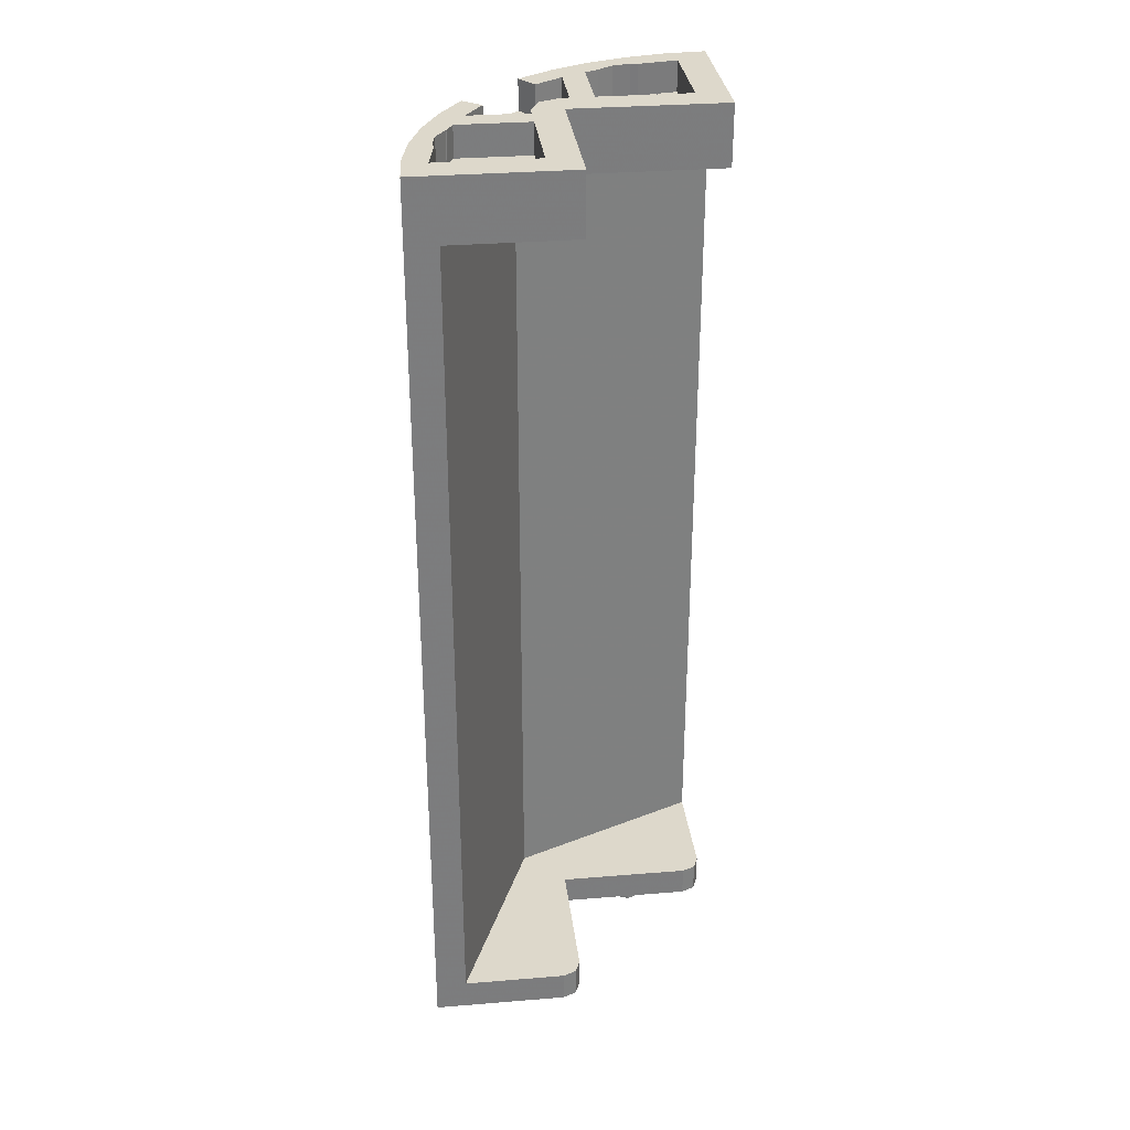
<metadata>
{"format":"obj","ext":"obj","renderer":"f3d","projection":"perspective","resolution":1024,"background":"white","views":[{"elev":31.5,"azim":-96.6,"up":"+Y"}]}
</metadata>
<code>
v 1.414 0 -1.414
v 0 0 -2
v 0.261 0 -1.983
v 1.218 0 -1.587
v 1.218 0 -1.587
v 0.261 0 -1.983
v 0.5176 0 -1.932
v 1 0 -1.732
v 1 0 -1.732
v 0.5176 0 -1.932
v 0.7654 0 -1.848
v 2 0 0
v 1.414 0 -1.414
v 1.587 0 -1.217
v 1.983 0 -0.2611
v 1.983 0 -0.2611
v 1.587 0 -1.217
v 1.732 0 -1
v 1.932 0 -0.5176
v 1.932 0 -0.5176
v 1.732 0 -1
v 1.848 0 -0.7654
v 1 0 -1
v 0.125 0 -1.125
v 0 0 -2
v 1.414 0 -1.414
v 1.414 0 -1.414
v 2 0 0
v 1.125 0 -0.125
v 1 0 -1
v 1.125 0 -0.125
v 1.125 0 0
v 1.037 0 -0.03661
v 1.125 0 -0.125
v 1.037 0 -0.03661
v 1 0 -0.125
v 1.037 0 -0.03661
v 1.125 0 0
v 1.125 0.2 0
v 1.037 0.2 -0.03661
v 1 0 -0.125
v 1.037 0 -0.03661
v 1.037 0.2 -0.03661
v 1 0.2 -0.125
v 0.125 0 -1.125
v 0.125 0 -1
v 0.03661 0 -1.037
v 0.125 0 -1.125
v 0.03661 0 -1.037
v 0 0 -1.125
v 0.03661 0 -1.037
v 0.125 0 -1
v 0.125 0.2 -1
v 0.03661 0.2 -1.037
v 0 0 -1.125
v 0.03661 0 -1.037
v 0.03661 0.2 -1.037
v 0 0.2 -1.125
v 0.125 0 -1.125
v 0 0 -1.125
v 0 0 -2
v 0.125 0 -1
v 0.125 0 -1.125
v 1 0 -1
v 1 0 -1
v 1.125 0 -0.125
v 1 0 -0.125
v 1.125 0 0
v 1.125 0 -0.125
v 2 0 0
v 1.8 0.2 0
v 1.125 0.2 0
v 1.125 0 0
v 2 0 0
v 0 0 -2
v 0 0 -1.125
v 0 0.2 -1.125
v 0 0.2 -1.8
v 1 0.2 -1
v 1 0 -1
v 0.125 0 -1
v 0.125 0.2 -1
v 1 0 -0.125
v 1 0 -1
v 1 0.2 -1
v 1 0.2 -0.125
v 1.273 0.2 -1.273
v 1.8 0.2 0
v 1.785 0.2 -0.2349
v 1.428 0.2 -1.096
v 1.428 0.2 -1.096
v 1.785 0.2 -0.2349
v 1.739 0.2 -0.4658
v 1.559 0.2 -0.9
v 1.559 0.2 -0.9
v 1.739 0.2 -0.4658
v 1.663 0.2 -0.6889
v 0 0.2 -1.8
v 1.273 0.2 -1.273
v 1.096 0.2 -1.428
v 0.235 0.2 -1.785
v 0.235 0.2 -1.785
v 1.096 0.2 -1.428
v 0.9 0.2 -1.559
v 0.4658 0.2 -1.739
v 0.4658 0.2 -1.739
v 0.9 0.2 -1.559
v 0.6888 0.2 -1.663
v 1 0.2 -1
v 1.125 0.2 -0.125
v 1.8 0.2 0
v 1.273 0.2 -1.273
v 1.273 0.2 -1.273
v 0 0.2 -1.8
v 0.125 0.2 -1.125
v 1 0.2 -1
v 1.8 0.2 0
v 1.125 0.2 -0.125
v 1.125 0.2 0
v 1 0.2 -0.125
v 1.125 0.2 -0.125
v 1 0.2 -1
v 1 0.2 -1
v 0.125 0.2 -1.125
v 0.125 0.2 -1
v 0 0.2 -1.125
v 0.125 0.2 -1.125
v 0 0.2 -1.8
v 1.125 0.2 -0.125
v 1.125 0.2 0
v 1.037 0.2 -0.03661
v 1.125 0.2 -0.125
v 1.037 0.2 -0.03661
v 1 0.2 -0.125
v 0.125 0.2 -1.125
v 0.125 0.2 -1
v 0.03661 0.2 -1.037
v 0.125 0.2 -1.125
v 0.03661 0.2 -1.037
v 0 0.2 -1.125
v 1.273 5.6 -1.273
v 1.8 5.6 0
v 1.8 0.2 0
v 1.273 0.2 -1.273
v 0 5.6 -1.8
v 1.273 5.6 -1.273
v 1.273 0.2 -1.273
v 0 0.2 -1.8
v 0 0.2 -1.8
v 0 5.6 -1.8
v 0 5.8 -2
v 0 0 -2
v 2 0 0
v 2 5.8 0
v 1.8 5.6 0
v 1.8 0.2 0
v 1.414 5.8 -1.414
v 2 5.8 0
v 2 0 0
v 1.414 0 -1.414
v 0 5.8 -2
v 1.414 5.8 -1.414
v 1.414 0 -1.414
v 0 0 -2
v 1.273 5.6 -1.273
v 0 5.6 -1.8
v 0.2349 5.6 -1.785
v 1.096 5.6 -1.428
v 1.096 5.6 -1.428
v 0.2349 5.6 -1.785
v 0.4658 5.6 -1.739
v 0.9 5.6 -1.559
v 0.9 5.6 -1.559
v 0.4658 5.6 -1.739
v 0.6889 5.6 -1.663
v 1.8 5.6 0
v 1.273 5.6 -1.273
v 1.428 5.6 -1.096
v 1.785 5.6 -0.235
v 1.785 5.6 -0.235
v 1.428 5.6 -1.096
v 1.559 5.6 -0.9
v 1.739 5.6 -0.4658
v 1.739 5.6 -0.4658
v 1.559 5.6 -0.9
v 1.663 5.6 -0.6888
v 1.273 5.6 -1.273
v 1.8 5.6 0
v 1 5.6 0
v 1 5.6 -1
v 1 5.6 -1
v 0 5.6 -1
v 0 5.6 -1.8
v 1.273 5.6 -1.273
v 0.261 5.8 -1.983
v 0 5.8 -2
v 0 6 -2
v 0.261 6 -1.983
v 0.5176 5.8 -1.932
v 0.261 5.8 -1.983
v 0.261 6 -1.983
v 0.5176 6 -1.932
v 0.7654 5.8 -1.848
v 0.5176 5.8 -1.932
v 0.5176 6 -1.932
v 0.7654 6 -1.848
v 1 5.8 -1.732
v 0.7654 5.8 -1.848
v 0.7654 6 -1.848
v 1 6 -1.732
v 1.218 5.8 -1.587
v 1 5.8 -1.732
v 1 6 -1.732
v 1.218 6 -1.587
v 1.983 6 -0.261
v 2 6 0
v 2 5.8 0
v 1.983 5.8 -0.261
v 1.932 6 -0.5176
v 1.983 6 -0.261
v 1.983 5.8 -0.261
v 1.932 5.8 -0.5176
v 1.848 6 -0.7654
v 1.932 6 -0.5176
v 1.932 5.8 -0.5176
v 1.848 5.8 -0.7654
v 1.732 6 -1
v 1.848 6 -0.7654
v 1.848 5.8 -0.7654
v 1.732 5.8 -1
v 1.587 6 -1.218
v 1.732 6 -1
v 1.732 5.8 -1
v 1.587 5.8 -1.218
v 1 5.6 0
v 1.8 5.6 0
v 2 6 0
v 1 6 0
v 0 5.8 -2
v 0 5.6 -1.8
v 0 6 -2
v 1 5.6 -1
v 0 5.6 -1
v 0 6 -1
v 1 6 -1
v 1 5.6 -1
v 1 6 -1
v 1 6 0
v 1 5.6 0
v 2 6 0
v 1.8 5.6 0
v 2 5.8 0
v 0 6 -1
v 0 6 -2
v 0 5.6 -1.8
v 0 5.6 -1
v 1.2 5.8 -0.2
v 1.837 5.8 -0.2
v 1.791 5.8 -0.4565
v 1.707 5.8 -0.7158
v 1.791 5.8 -0.4565
v 1.8 5.8 -0.5
v 1.712 5.8 -0.7121
v 1.707 5.8 -0.7158
v 1.777 5.8 -0.6148
v 1.712 5.8 -0.7121
v 1.8 5.8 -0.5
v 1.665 5.8 -0.8
v 1.2 5.8 -0.8
v 1.2 5.8 -0.2
v 1.707 5.8 -0.7158
v 1.468 5.8 -1.126
v 1.2 5.8 -1.2
v 1.2 5.8 -0.95
v 1.585 5.8 -0.95
v 1.2 5.8 -1.2
v 1.468 5.8 -1.126
v 1.587 5.8 -1.218
v 1.414 5.8 -1.414
v 1.2 5.8 -1.2
v 1.141 5.8 -1.141
v 1.2 5.8 -1
v 1.2 5.8 -1.2
v 1 5.8 -1.2
v 1.141 5.8 -1.141
v 1.414 5.8 -1.414
v 1.218 5.8 -1.587
v 1.126 5.8 -1.468
v 1.2 5.8 -1.2
v 1.2 5.8 -1.2
v 1.126 5.8 -1.468
v 0.95 5.8 -1.585
v 0.95 5.8 -1.2
v 0.2 5.8 -1.2
v 0.8 5.8 -1.2
v 0.8 5.8 -1.665
v 0.7158 5.8 -1.707
v 0.7158 5.8 -1.707
v 0.7121 5.8 -1.712
v 0.5 5.8 -1.8
v 0.4565 5.8 -1.791
v 0.6148 5.8 -1.777
v 0.5 5.8 -1.8
v 0.7121 5.8 -1.712
v 0.4565 5.8 -1.791
v 0.2 5.8 -1.837
v 0.2 5.8 -1.2
v 0.7158 5.8 -1.707
v 1.837 6 -0.2
v 1.837 5.8 -0.2
v 1.2 5.8 -0.2
v 1.2 6 -0.2
v 1.2 6 -0.8
v 1.665 6 -0.8
v 1.665 5.8 -0.8
v 1.2 5.8 -0.8
v 1.2 6 -0.8
v 1.2 5.8 -0.8
v 1.2 5.8 -0.2
v 1.2 6 -0.2
v 1.837 6 -0.2
v 1.791 6 -0.4565
v 1.791 5.8 -0.4565
v 1.837 5.8 -0.2
v 1.791 5.8 -0.4565
v 1.791 6 -0.4565
v 1.8 6 -0.5
v 1.8 5.8 -0.5
v 1.777 6 -0.6148
v 1.777 5.8 -0.6148
v 1.8 5.8 -0.5
v 1.8 6 -0.5
v 1.712 6 -0.7121
v 1.712 5.8 -0.7121
v 1.777 5.8 -0.6148
v 1.777 6 -0.6148
v 1.707 6 -0.7158
v 1.707 5.8 -0.7158
v 1.712 5.8 -0.7121
v 1.712 6 -0.7121
v 1.665 6 -0.8
v 1.665 5.8 -0.8
v 1.707 5.8 -0.7158
v 1.707 6 -0.7158
v 1.587 5.8 -1.218
v 1.468 5.8 -1.126
v 1.468 6 -1.126
v 1.587 6 -1.218
v 1.585 6 -0.95
v 1.468 6 -1.126
v 1.468 5.8 -1.126
v 1.585 5.8 -0.95
v 1.2 5.8 -0.95
v 1.2 6 -0.95
v 1.585 6 -0.95
v 1.585 5.8 -0.95
v 1.2 6 -1
v 1.2 6 -0.95
v 1.2 5.8 -0.95
v 1.2 5.8 -1
v 1 6 -1
v 1.2 6 -1
v 1.141 6 -1.141
v 1 6 -1
v 1.141 6 -1.141
v 1 6 -1.2
v 1.141 6 -1.141
v 1.2 6 -1
v 1.2 5.8 -1
v 1.141 5.8 -1.141
v 1 6 -1.2
v 1.141 6 -1.141
v 1.141 5.8 -1.141
v 1 5.8 -1.2
v 0.95 5.8 -1.2
v 0.95 6 -1.2
v 1 6 -1.2
v 1 5.8 -1.2
v 0.95 6 -1.585
v 0.95 6 -1.2
v 0.95 5.8 -1.2
v 0.95 5.8 -1.585
v 1.126 6 -1.468
v 0.95 6 -1.585
v 0.95 5.8 -1.585
v 1.126 5.8 -1.468
v 1.218 6 -1.587
v 1.126 6 -1.468
v 1.126 5.8 -1.468
v 1.218 5.8 -1.587
v 0.8 6 -1.2
v 0.2 6 -1.2
v 0.2 5.8 -1.2
v 0.8 5.8 -1.2
v 0.8 6 -1.2
v 0.8 5.8 -1.2
v 0.8 5.8 -1.665
v 0.8 6 -1.665
v 0.2 5.8 -1.837
v 0.2 6 -1.837
v 0.2 6 -1.2
v 0.2 5.8 -1.2
v 0.2 5.8 -1.837
v 0.4565 5.8 -1.791
v 0.4565 6 -1.791
v 0.2 6 -1.837
v 0.4565 5.8 -1.791
v 0.4565 6 -1.791
v 0.5 6 -1.8
v 0.5 5.8 -1.8
v 0.5 6 -1.8
v 0.5 5.8 -1.8
v 0.6148 5.8 -1.777
v 0.6148 6 -1.777
v 0.6148 6 -1.777
v 0.6148 5.8 -1.777
v 0.7121 5.8 -1.712
v 0.7121 6 -1.712
v 0.7121 6 -1.712
v 0.7121 5.8 -1.712
v 0.7158 5.8 -1.707
v 0.7158 6 -1.707
v 0.7158 6 -1.707
v 0.7158 5.8 -1.707
v 0.8 5.8 -1.665
v 0.8 6 -1.665
v 1 6 0
v 2 6 0
v 1.837 6 -0.2
v 1.2 6 -0.2
v 1 6 0
v 1.2 6 -0.2
v 1.2 6 -0.8
v 1 6 -1
v 1.2 6 -1
v 1 6 -1
v 1.2 6 -0.95
v 1.2 6 -0.95
v 1 6 -1
v 1.2 6 -0.8
v 1.585 6 -0.95
v 1.2 6 -0.95
v 1.2 6 -0.8
v 1.665 6 -0.8
v 1.585 6 -0.95
v 1.732 6 -1
v 1.587 6 -1.218
v 1.468 6 -1.126
v 1.848 6 -0.7654
v 1.732 6 -1
v 1.585 6 -0.95
v 1.665 6 -0.8
v 1.665 6 -0.8
v 1.707 6 -0.7158
v 1.712 6 -0.7121
v 1.848 6 -0.7654
v 1.712 6 -0.7121
v 1.777 6 -0.6148
v 1.932 6 -0.5176
v 1.848 6 -0.7654
v 1.932 6 -0.5176
v 1.777 6 -0.6148
v 1.8 6 -0.5
v 1.983 6 -0.261
v 1.932 6 -0.5176
v 1.8 6 -0.5
v 1.791 6 -0.4565
v 1.791 6 -0.4565
v 1.837 6 -0.2
v 2 6 0
v 1.983 6 -0.261
v 0.2 6 -1.2
v 0.2 6 -1.837
v 0 6 -2
v 0 6 -1
v 0.8 6 -1.2
v 0.2 6 -1.2
v 0 6 -1
v 1 6 -1
v 0.95 6 -1.2
v 0.8 6 -1.2
v 1 6 -1
v 0.95 6 -1.2
v 1 6 -1
v 1 6 -1.2
v 0.95 6 -1.2
v 0.95 6 -1.585
v 0.8 6 -1.665
v 0.8 6 -1.2
v 0.95 6 -1.585
v 1.126 6 -1.468
v 1.218 6 -1.587
v 1 6 -1.732
v 0.8 6 -1.665
v 0.95 6 -1.585
v 1 6 -1.732
v 0.7654 6 -1.848
v 0.7158 6 -1.707
v 0.8 6 -1.665
v 0.7654 6 -1.848
v 0.7121 6 -1.712
v 0.7654 6 -1.848
v 0.5176 6 -1.932
v 0.6148 6 -1.777
v 0.7121 6 -1.712
v 0.5 6 -1.8
v 0.6148 6 -1.777
v 0.5176 6 -1.932
v 0.4565 6 -1.791
v 0.5 6 -1.8
v 0.5176 6 -1.932
v 0.261 6 -1.983
v 0.261 6 -1.983
v 0 6 -2
v 0.2 6 -1.837
v 0.4565 6 -1.791
v 1.359 -0.2 -0.6414
v 1.3 -0.2 -0.5
v 1.3 0 -0.5
v 1.359 0 -0.6414
v 1.5 -0.2 -0.7
v 1.359 -0.2 -0.6414
v 1.359 0 -0.6414
v 1.5 0 -0.7
v 1.641 -0.2 -0.6414
v 1.5 -0.2 -0.7
v 1.5 0 -0.7
v 1.641 0 -0.6414
v 1.7 -0.2 -0.5
v 1.641 -0.2 -0.6414
v 1.641 0 -0.6414
v 1.7 0 -0.5
v 1.641 -0.2 -0.3586
v 1.7 -0.2 -0.5
v 1.7 0 -0.5
v 1.641 0 -0.3586
v 1.5 -0.2 -0.3
v 1.641 -0.2 -0.3586
v 1.641 0 -0.3586
v 1.5 0 -0.3
v 1.359 -0.2 -0.3586
v 1.5 -0.2 -0.3
v 1.5 0 -0.3
v 1.359 0 -0.3586
v 1.3 -0.2 -0.5
v 1.359 -0.2 -0.3586
v 1.359 0 -0.3586
v 1.3 0 -0.5
v 1.288 -0.2 -0.7121
v 1.2 -0.2 -0.5
v 1.2 0 -0.5
v 1.288 0 -0.7121
v 1.5 -0.2 -0.8
v 1.288 -0.2 -0.7121
v 1.288 0 -0.7121
v 1.5 0 -0.8
v 1.712 -0.2 -0.7121
v 1.5 -0.2 -0.8
v 1.5 0 -0.8
v 1.712 0 -0.7121
v 1.8 -0.2 -0.5
v 1.712 -0.2 -0.7121
v 1.712 0 -0.7121
v 1.8 0 -0.5
v 1.712 -0.2 -0.2879
v 1.8 -0.2 -0.5
v 1.8 0 -0.5
v 1.712 0 -0.2879
v 1.5 -0.2 -0.2
v 1.712 -0.2 -0.2879
v 1.712 0 -0.2879
v 1.5 0 -0.2
v 1.288 -0.2 -0.2879
v 1.5 -0.2 -0.2
v 1.5 0 -0.2
v 1.288 0 -0.2879
v 1.2 -0.2 -0.5
v 1.288 -0.2 -0.2879
v 1.288 0 -0.2879
v 1.2 0 -0.5
v 1.2 -0.2 -0.5
v 1.288 -0.2 -0.7121
v 1.359 -0.2 -0.6414
v 1.3 -0.2 -0.5
v 1.288 -0.2 -0.7121
v 1.5 -0.2 -0.8
v 1.5 -0.2 -0.7
v 1.359 -0.2 -0.6414
v 1.5 -0.2 -0.8
v 1.712 -0.2 -0.7121
v 1.641 -0.2 -0.6414
v 1.5 -0.2 -0.7
v 1.712 -0.2 -0.7121
v 1.8 -0.2 -0.5
v 1.7 -0.2 -0.5
v 1.641 -0.2 -0.6414
v 1.8 -0.2 -0.5
v 1.712 -0.2 -0.2879
v 1.641 -0.2 -0.3586
v 1.7 -0.2 -0.5
v 1.712 -0.2 -0.2879
v 1.5 -0.2 -0.2
v 1.5 -0.2 -0.3
v 1.641 -0.2 -0.3586
v 1.5 -0.2 -0.2
v 1.288 -0.2 -0.2879
v 1.359 -0.2 -0.3586
v 1.5 -0.2 -0.3
v 1.288 -0.2 -0.2879
v 1.2 -0.2 -0.5
v 1.3 -0.2 -0.5
v 1.359 -0.2 -0.3586
v 0.3586 -0.2 -1.641
v 0.3 -0.2 -1.5
v 0.3 0 -1.5
v 0.3586 0 -1.641
v 0.5 -0.2 -1.7
v 0.3586 -0.2 -1.641
v 0.3586 0 -1.641
v 0.5 0 -1.7
v 0.6414 -0.2 -1.641
v 0.5 -0.2 -1.7
v 0.5 0 -1.7
v 0.6414 0 -1.641
v 0.7 -0.2 -1.5
v 0.6414 -0.2 -1.641
v 0.6414 0 -1.641
v 0.7 0 -1.5
v 0.6414 -0.2 -1.359
v 0.7 -0.2 -1.5
v 0.7 0 -1.5
v 0.6414 0 -1.359
v 0.5 -0.2 -1.3
v 0.6414 -0.2 -1.359
v 0.6414 0 -1.359
v 0.5 0 -1.3
v 0.3586 -0.2 -1.359
v 0.5 -0.2 -1.3
v 0.5 0 -1.3
v 0.3586 0 -1.359
v 0.3 -0.2 -1.5
v 0.3586 -0.2 -1.359
v 0.3586 0 -1.359
v 0.3 0 -1.5
v 0.2879 -0.2 -1.712
v 0.2 -0.2 -1.5
v 0.2 0 -1.5
v 0.2879 0 -1.712
v 0.5 -0.2 -1.8
v 0.2879 -0.2 -1.712
v 0.2879 0 -1.712
v 0.5 0 -1.8
v 0.7121 -0.2 -1.712
v 0.5 -0.2 -1.8
v 0.5 0 -1.8
v 0.7121 0 -1.712
v 0.8 -0.2 -1.5
v 0.7121 -0.2 -1.712
v 0.7121 0 -1.712
v 0.8 0 -1.5
v 0.7121 -0.2 -1.288
v 0.8 -0.2 -1.5
v 0.8 0 -1.5
v 0.7121 0 -1.288
v 0.5 -0.2 -1.2
v 0.7121 -0.2 -1.288
v 0.7121 0 -1.288
v 0.5 0 -1.2
v 0.2879 -0.2 -1.288
v 0.5 -0.2 -1.2
v 0.5 0 -1.2
v 0.2879 0 -1.288
v 0.2 -0.2 -1.5
v 0.2879 -0.2 -1.288
v 0.2879 0 -1.288
v 0.2 0 -1.5
v 0.2 -0.2 -1.5
v 0.2879 -0.2 -1.712
v 0.3586 -0.2 -1.641
v 0.3 -0.2 -1.5
v 0.2879 -0.2 -1.712
v 0.5 -0.2 -1.8
v 0.5 -0.2 -1.7
v 0.3586 -0.2 -1.641
v 0.5 -0.2 -1.8
v 0.7121 -0.2 -1.712
v 0.6414 -0.2 -1.641
v 0.5 -0.2 -1.7
v 0.7121 -0.2 -1.712
v 0.8 -0.2 -1.5
v 0.7 -0.2 -1.5
v 0.6414 -0.2 -1.641
v 0.8 -0.2 -1.5
v 0.7121 -0.2 -1.288
v 0.6414 -0.2 -1.359
v 0.7 -0.2 -1.5
v 0.7121 -0.2 -1.288
v 0.5 -0.2 -1.2
v 0.5 -0.2 -1.3
v 0.6414 -0.2 -1.359
v 0.5 -0.2 -1.2
v 0.2879 -0.2 -1.288
v 0.3586 -0.2 -1.359
v 0.5 -0.2 -1.3
v 0.2879 -0.2 -1.288
v 0.2 -0.2 -1.5
v 0.3 -0.2 -1.5
v 0.3586 -0.2 -1.359
g mesh1796130
f 1 2 3
f 3 4 1
f 5 6 7
f 7 8 5
f 9 10 11
g mesh1796132
f 12 13 14
f 14 15 12
f 16 17 18
f 18 19 16
f 20 21 22
f 23 24 25
f 25 26 23
f 27 28 29
f 29 30 27
g mesh1796137
f 31 32 33
f 34 35 36
g mesh1796139
f 37 38 39
f 39 40 37
f 41 42 43
f 43 44 41
g mesh1796145
f 45 46 47
f 48 49 50
g mesh1796147
f 51 52 53
f 53 54 51
f 55 56 57
f 57 58 55
f 59 60 61
f 62 63 64
f 65 66 67
f 68 69 70
g mesh1796150
f 71 72 73
f 73 74 71
f 75 76 77
f 77 78 75
g mesh1796151
f 79 81 80
f 81 79 82
g mesh1796152
f 83 85 84
f 85 83 86
g mesh1796155
f 87 88 89
f 89 90 87
f 91 92 93
f 93 94 91
f 95 96 97
g mesh1796157
f 98 99 100
f 100 101 98
f 102 103 104
f 104 105 102
f 106 107 108
f 109 110 111
f 111 112 109
f 113 114 115
f 115 116 113
f 117 118 119
f 120 121 122
f 123 124 125
f 126 127 128
g mesh1796159
f 129 131 130
f 132 134 133
g mesh1796161
f 135 137 136
f 138 140 139
g mesh1796166
f 141 143 142
f 143 141 144
f 145 147 146
f 147 145 148
f 149 150 151
f 151 152 149
f 153 154 155
f 155 156 153
g mesh1796171
f 157 158 159
f 159 160 157
f 161 162 163
f 163 164 161
g mesh1796174
f 165 166 167
f 167 168 165
f 169 170 171
f 171 172 169
f 173 174 175
g mesh1796176
f 176 177 178
f 178 179 176
f 180 181 182
f 182 183 180
f 184 185 186
f 187 188 189
f 189 190 187
f 191 192 193
f 193 194 191
g mesh1796179
f 195 196 197
f 197 198 195
f 199 200 201
f 201 202 199
f 203 204 205
f 205 206 203
f 207 208 209
f 209 210 207
f 211 212 213
f 213 214 211
g mesh1796181
f 215 216 217
f 217 218 215
f 219 220 221
f 221 222 219
f 223 224 225
f 225 226 223
f 227 228 229
f 229 230 227
f 231 232 233
f 233 234 231
g mesh1796183
f 235 236 237
f 237 238 235
f 239 240 241
g mesh1796184
f 242 244 243
f 244 242 245
f 246 248 247
f 248 246 249
f 250 251 252
f 253 254 255
f 255 256 253
g mesh1796186
f 257 258 259
f 259 260 257
f 261 262 263
f 263 264 261
f 265 266 267
f 268 269 270
f 270 271 268
f 272 273 274
f 274 275 272
f 276 277 278
f 278 279 276
g mesh1796187
f 280 281 282
f 283 284 285
f 286 287 288
f 288 289 286
f 290 291 292
f 292 293 290
f 294 295 296
f 296 297 294
f 298 299 300
f 300 301 298
f 302 303 304
f 305 306 307
f 307 308 305
g mesh1796190
f 309 310 311
f 311 312 309
g mesh1796192
f 313 315 314
f 315 313 316
f 317 319 318
f 319 317 320
g mesh1796194
f 321 322 323
f 323 324 321
g mesh1796196
f 325 326 327
f 327 328 325
g mesh1796198
f 329 330 331
f 331 332 329
g mesh1796200
f 333 334 335
f 335 336 333
g mesh1796202
f 337 338 339
f 339 340 337
g mesh1796204
f 341 342 343
f 343 344 341
g mesh1796207
f 345 346 347
f 347 348 345
g mesh1796209
f 349 350 351
f 351 352 349
g mesh1796211
f 353 354 355
f 355 356 353
g mesh1796212
f 357 358 359
f 359 360 357
g mesh1796217
f 361 362 363
f 364 365 366
g mesh1796219
f 367 368 369
f 369 370 367
f 371 372 373
f 373 374 371
g mesh1796222
f 375 376 377
f 377 378 375
g mesh1796223
f 379 380 381
f 381 382 379
g mesh1796225
f 383 384 385
f 385 386 383
g mesh1796227
f 387 388 389
f 389 390 387
g mesh1796230
f 391 393 392
f 393 391 394
f 395 397 396
f 397 395 398
g mesh1796232
f 399 400 401
f 401 402 399
g mesh1796234
f 403 404 405
f 405 406 403
g mesh1796236
f 407 409 408
f 409 407 410
g mesh1796238
f 411 412 413
f 413 414 411
g mesh1796240
f 415 416 417
f 417 418 415
g mesh1796242
f 419 420 421
f 421 422 419
g mesh1796244
f 423 424 425
f 425 426 423
g mesh1796246
f 427 428 429
f 429 430 427
f 431 432 433
f 433 434 431
f 435 436 437
f 438 439 440
f 441 442 443
f 443 444 441
f 445 446 447
f 447 448 445
f 449 450 451
f 451 452 449
f 453 454 455
f 455 456 453
f 457 458 459
f 459 460 457
f 461 462 463
f 464 465 466
f 466 467 464
f 468 469 470
f 470 471 468
g mesh1796248
f 472 473 474
f 474 475 472
f 476 477 478
f 478 479 476
f 480 481 482
f 483 484 485
f 486 487 488
f 488 489 486
f 490 491 492
f 492 493 490
f 494 495 496
f 496 497 494
f 498 499 500
f 500 501 498
f 502 503 504
f 504 505 502
f 506 507 508
f 509 510 511
f 511 512 509
f 513 514 515
f 515 516 513
g mesh1796256
f 517 519 518
f 519 517 520
f 521 523 522
f 523 521 524
f 525 527 526
f 527 525 528
f 529 531 530
f 531 529 532
f 533 535 534
f 535 533 536
f 537 539 538
f 539 537 540
f 541 543 542
f 543 541 544
f 545 547 546
f 547 545 548
g mesh1796258
f 549 550 551
f 551 552 549
f 553 554 555
f 555 556 553
f 557 558 559
f 559 560 557
f 561 562 563
f 563 564 561
f 565 566 567
f 567 568 565
f 569 570 571
f 571 572 569
f 573 574 575
f 575 576 573
f 577 578 579
f 579 580 577
g mesh1796260
f 581 582 583
f 583 584 581
f 585 586 587
f 587 588 585
f 589 590 591
f 591 592 589
f 593 594 595
f 595 596 593
f 597 598 599
f 599 600 597
f 601 602 603
f 603 604 601
f 605 606 607
f 607 608 605
f 609 610 611
f 611 612 609
g mesh1796268
f 613 615 614
f 615 613 616
f 617 619 618
f 619 617 620
f 621 623 622
f 623 621 624
f 625 627 626
f 627 625 628
f 629 631 630
f 631 629 632
f 633 635 634
f 635 633 636
f 637 639 638
f 639 637 640
f 641 643 642
f 643 641 644
g mesh1796270
f 645 646 647
f 647 648 645
f 649 650 651
f 651 652 649
f 653 654 655
f 655 656 653
f 657 658 659
f 659 660 657
f 661 662 663
f 663 664 661
f 665 666 667
f 667 668 665
f 669 670 671
f 671 672 669
f 673 674 675
f 675 676 673
g mesh1796272
f 677 678 679
f 679 680 677
f 681 682 683
f 683 684 681
f 685 686 687
f 687 688 685
f 689 690 691
f 691 692 689
f 693 694 695
f 695 696 693
f 697 698 699
f 699 700 697
f 701 702 703
f 703 704 701
f 705 706 707
f 707 708 705

</code>
